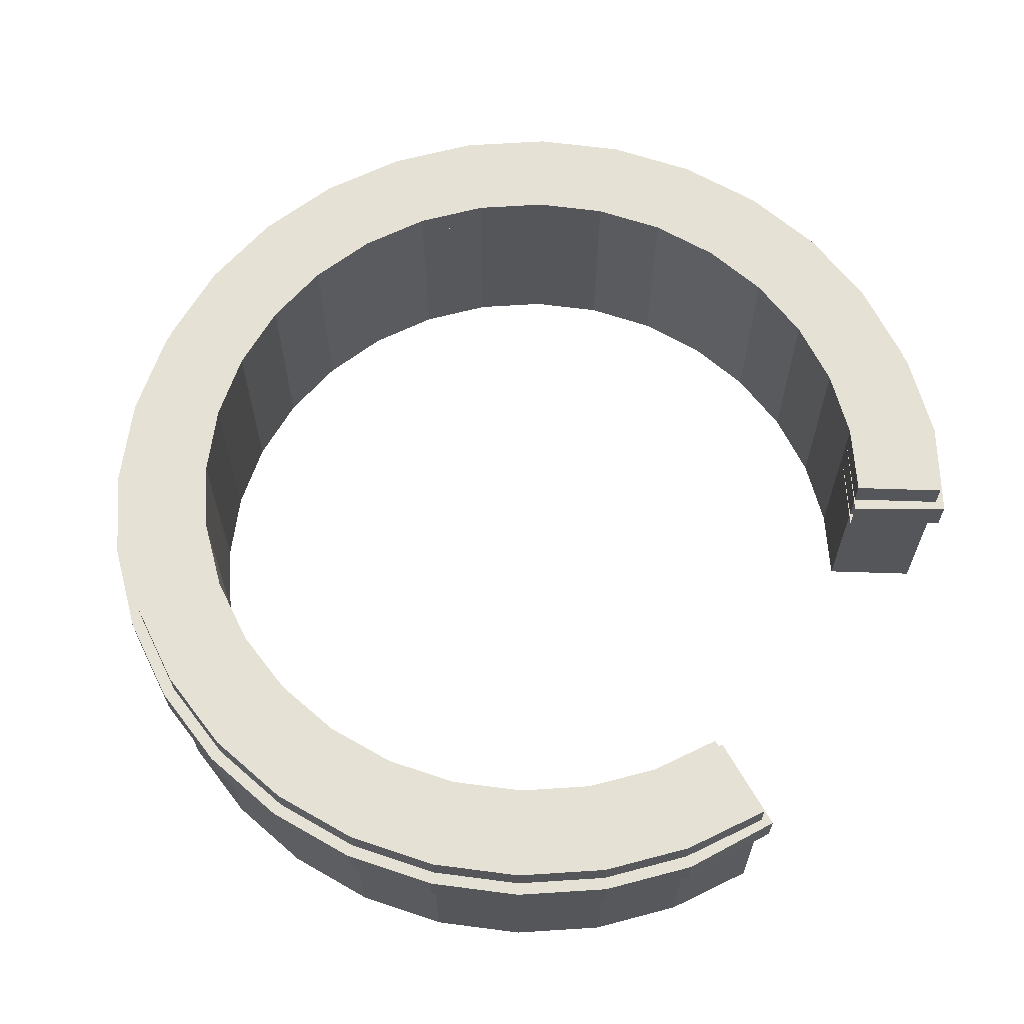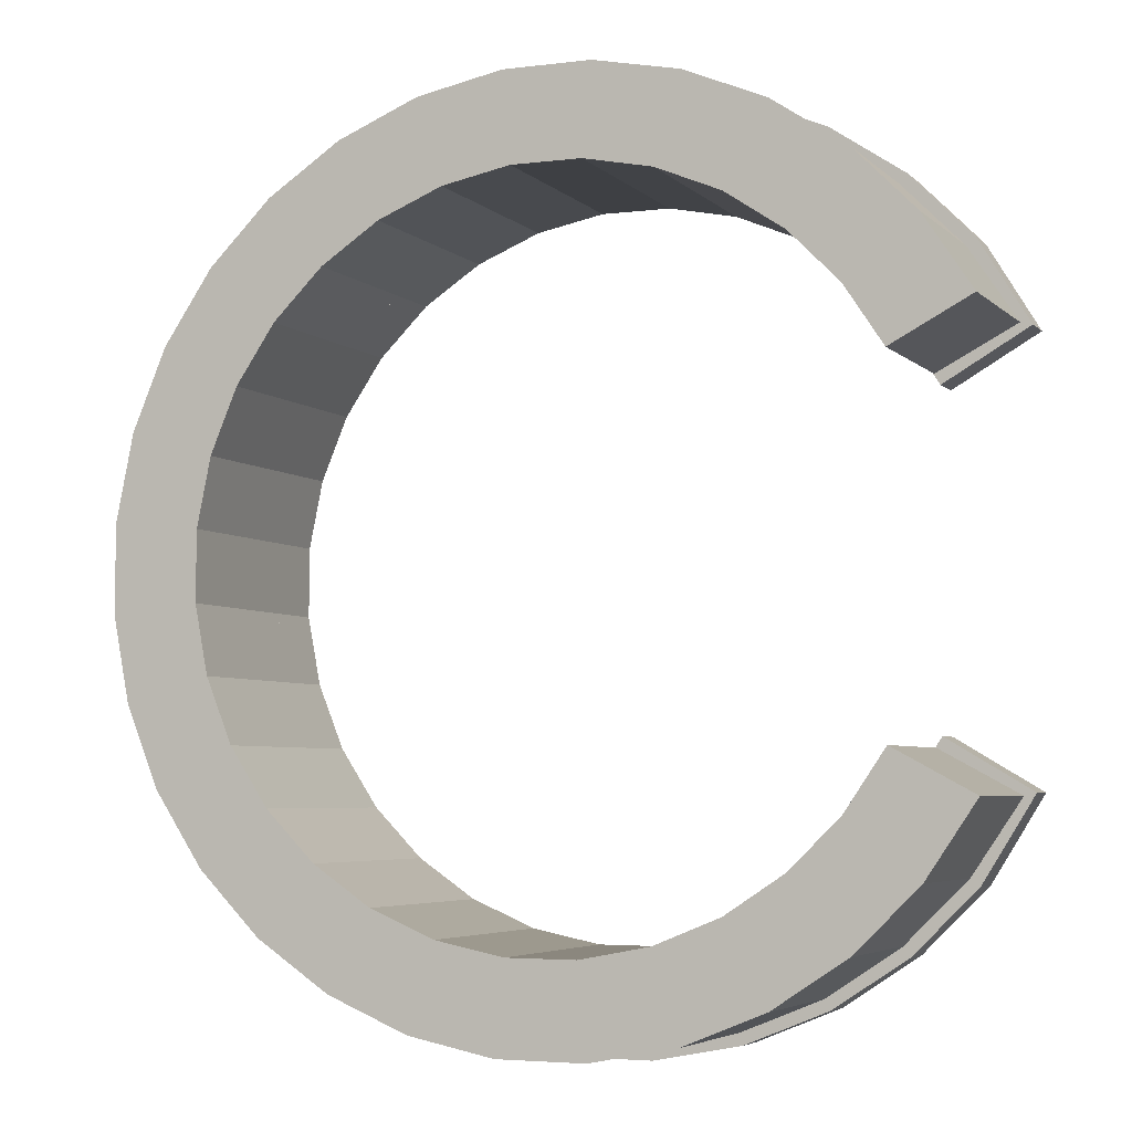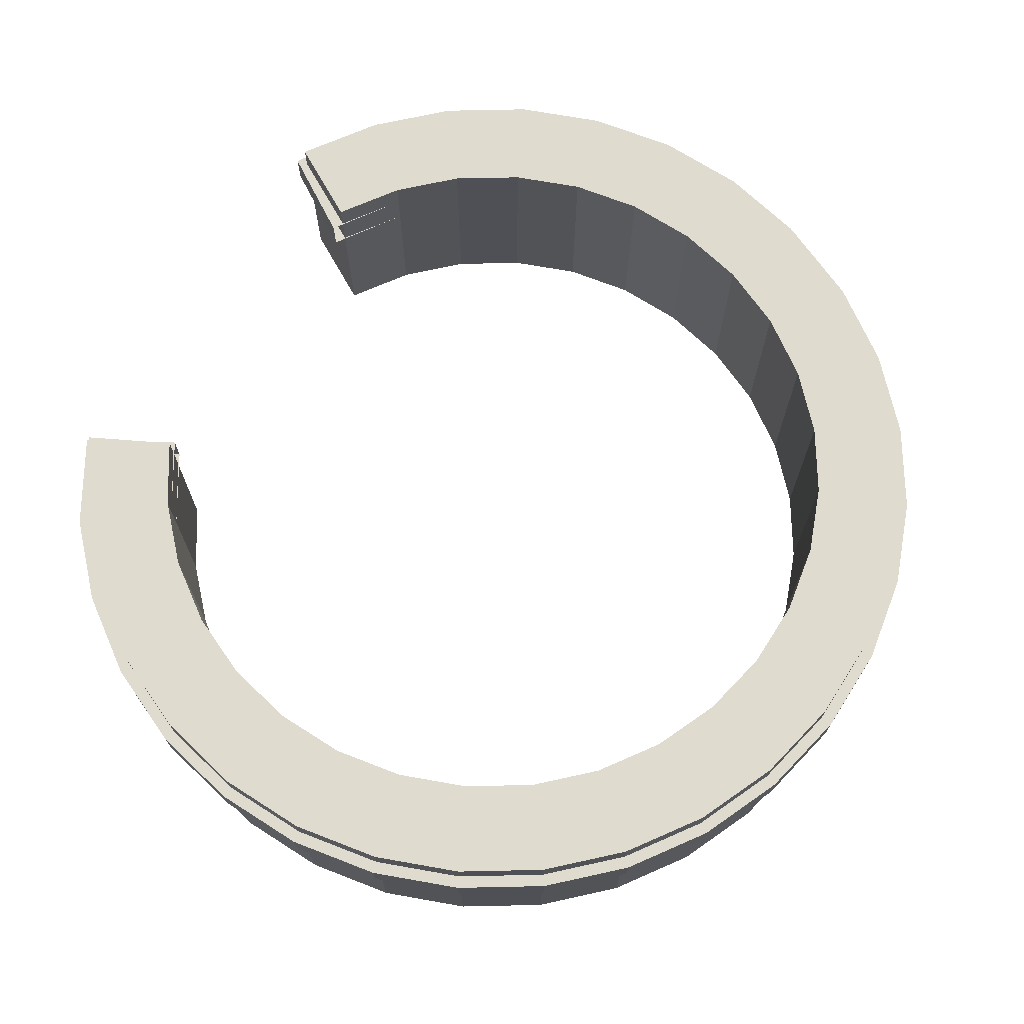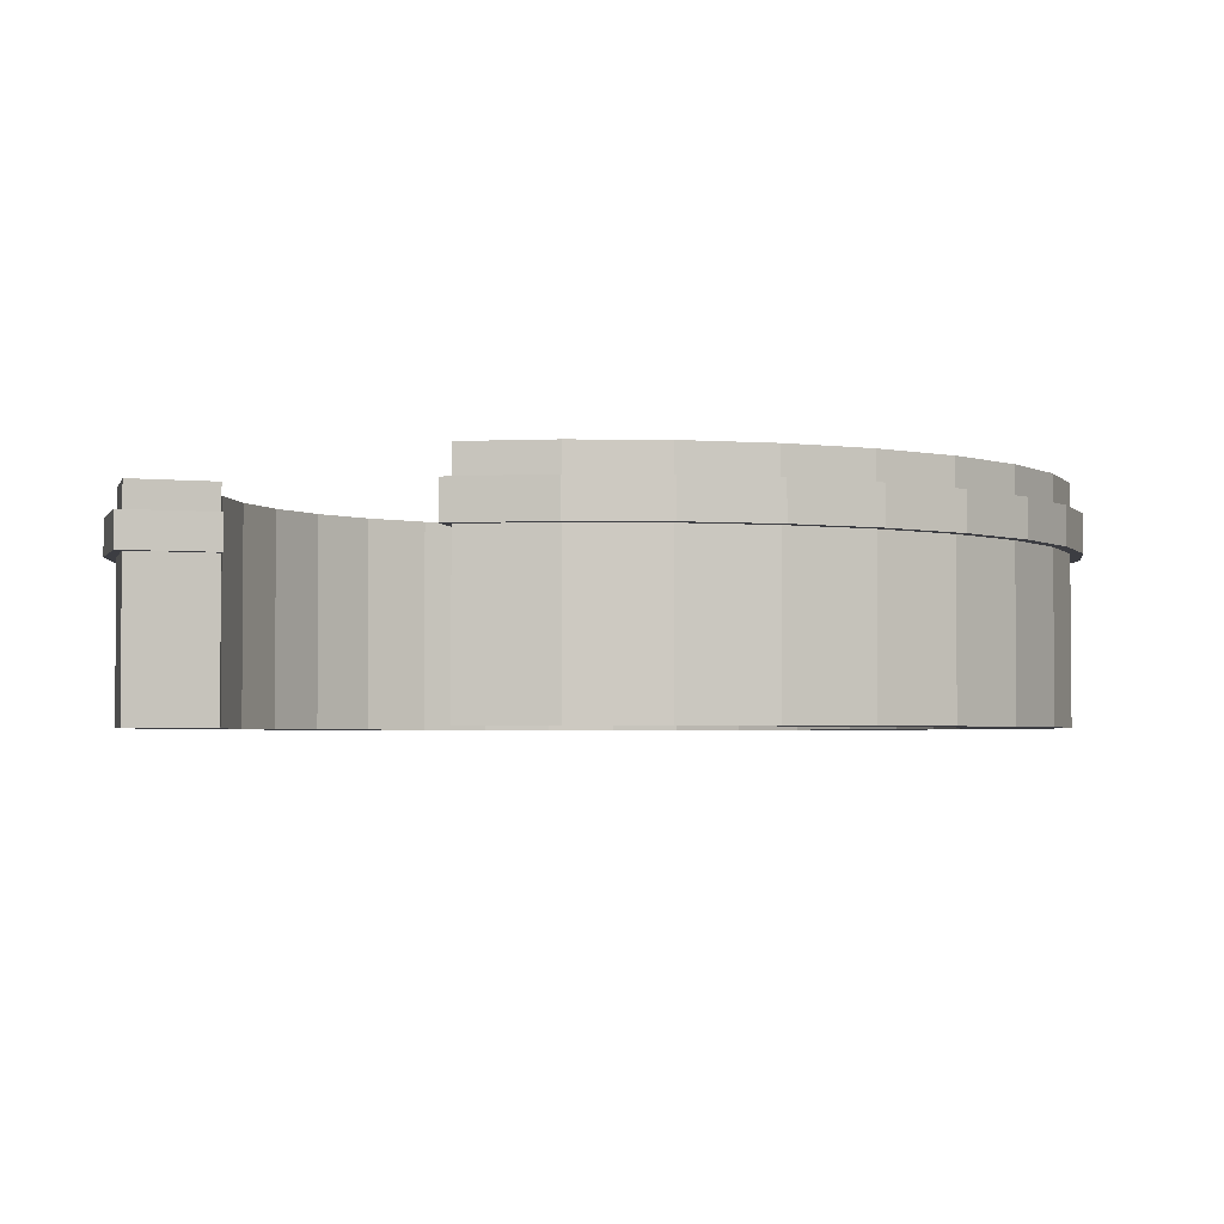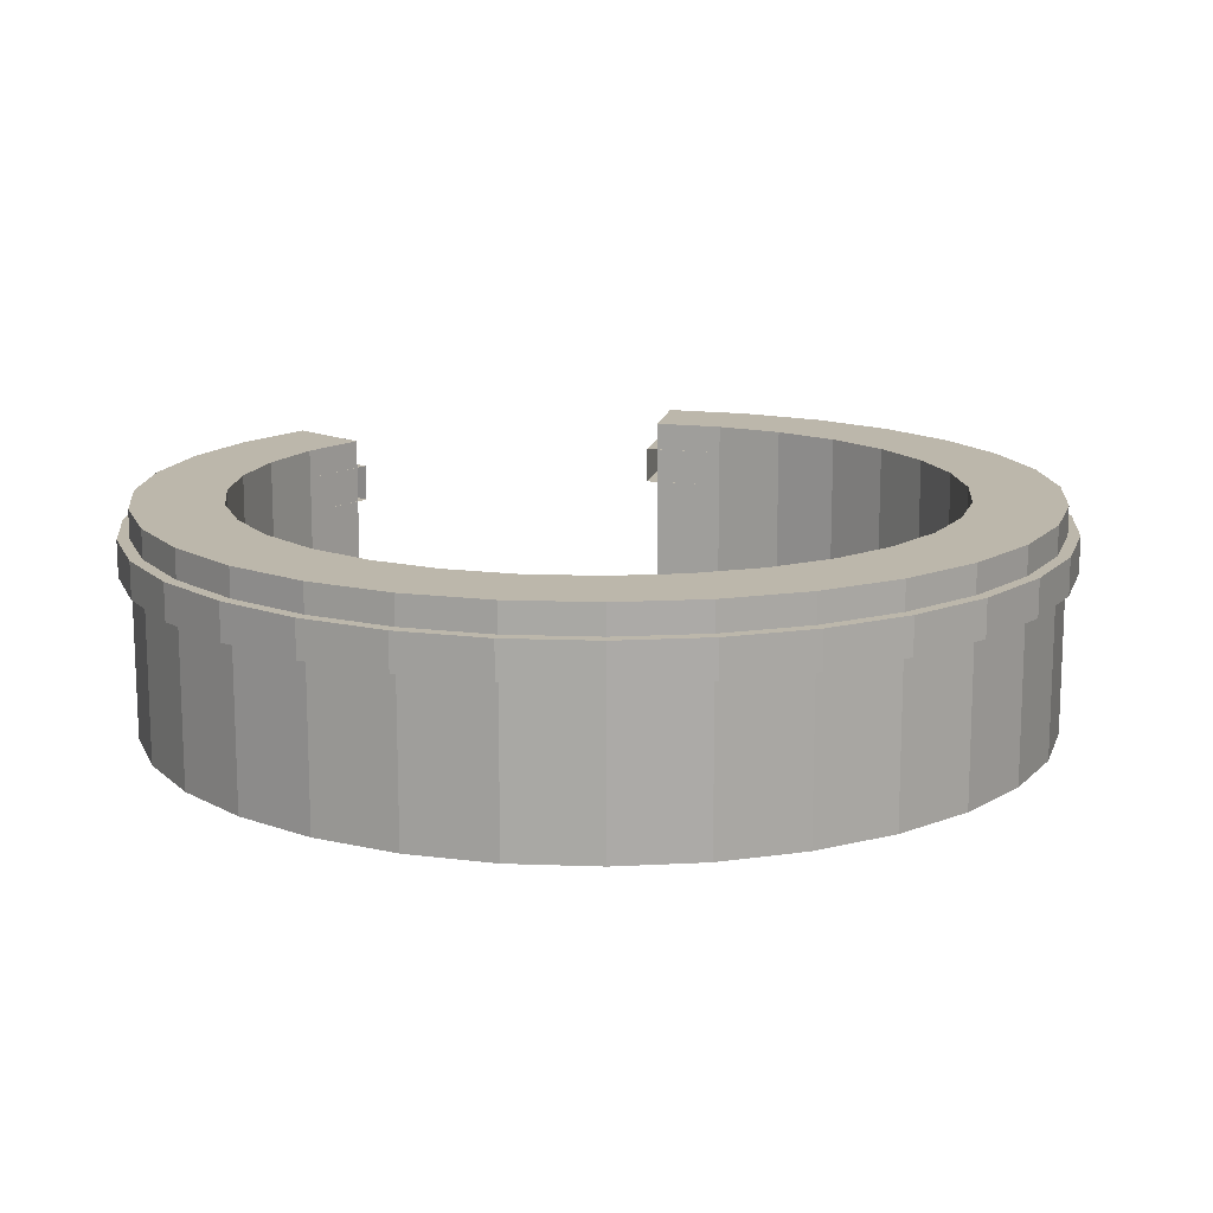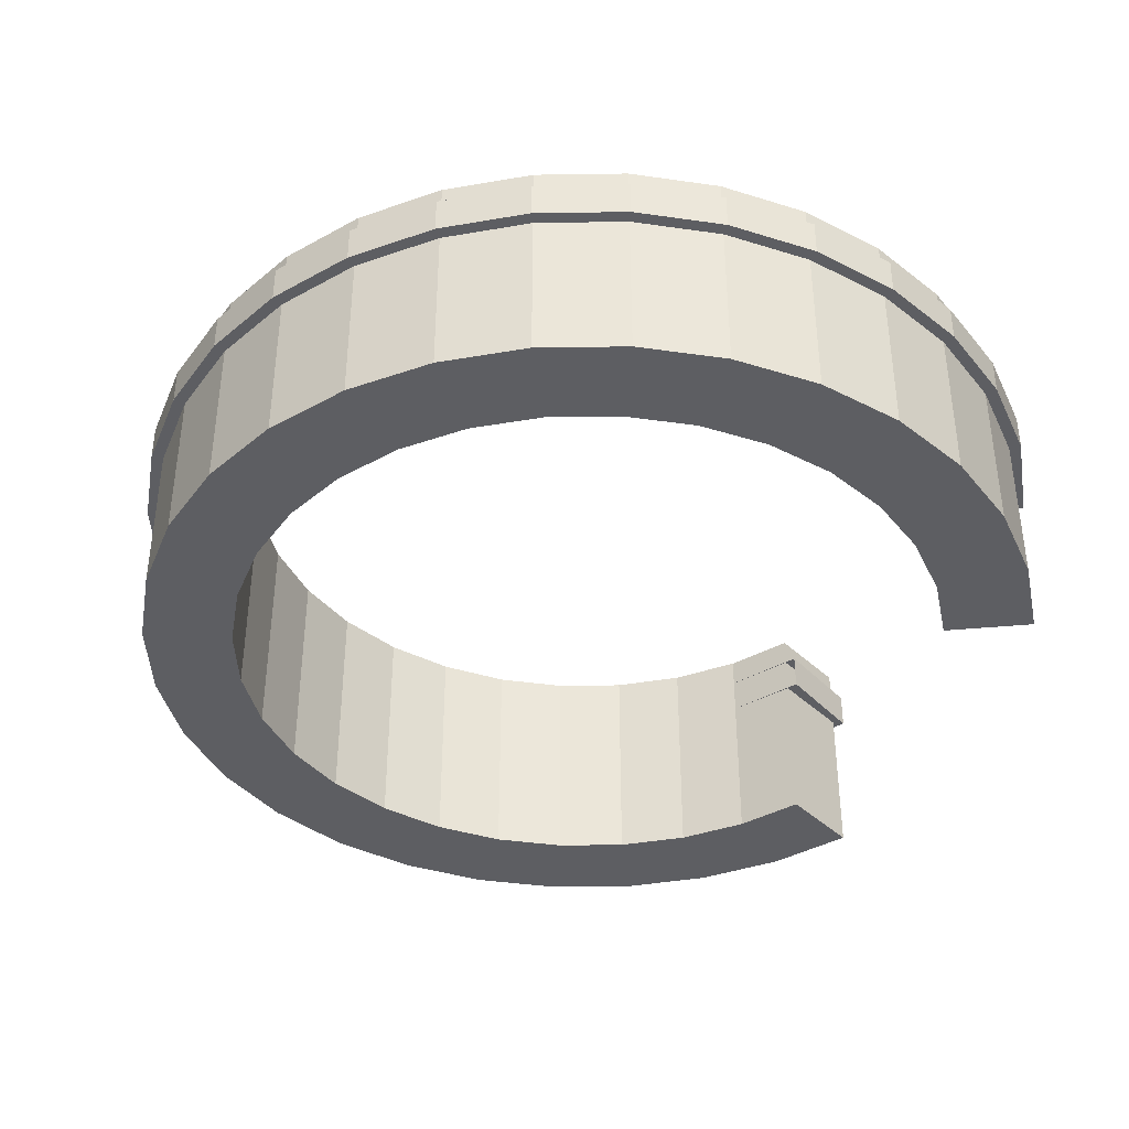
<metadata>
{"format":"obj","ext":"obj","renderer":"f3d","projection":"perspective","resolution":1024,"background":"white","views":[{"elev":64.3,"azim":30.4,"up":"+Y"},{"elev":-4.9,"azim":22.9,"up":"+Z"},{"elev":70.5,"azim":-147.1,"up":"+Y"},{"elev":-2.9,"azim":132.6,"up":"+Y"},{"elev":14.3,"azim":-107.5,"up":"+Y"},{"elev":-39.1,"azim":-21.1,"up":"+Y"}]}
</metadata>
<code>
o Cylinder.002_Cylinder.006
v -0.02431 0.09978 -0.2316
v -0.02431 0.08131 -0.2316
v 0.02135 0.09978 -0.2319
v 0.02135 0.08131 -0.2319
v 0.06618 0.09978 -0.2233
v 0.06618 0.08131 -0.2233
v 0.1085 0.09978 -0.2061
v 0.1085 0.08131 -0.2061
v 0.1466 0.09978 -0.181
v 0.1466 0.08131 -0.181
v 0.1791 0.09978 -0.1489
v 0.1791 0.08131 -0.1489
v 0.2052 0.09978 -0.1068
v 0.2052 0.08131 -0.1068
v 0.2066 0.09978 0.1041
v 0.2066 0.08131 0.1041
v 0.181 0.09978 0.1466
v 0.181 0.08131 0.1466
v 0.1489 0.09978 0.1791
v 0.1489 0.08131 0.1791
v 0.1111 0.09978 0.2047
v 0.1111 0.08131 0.2047
v 0.06902 0.09978 0.2224
v 0.06902 0.08131 0.2224
v 0.02431 0.09978 0.2316
v 0.02431 0.08131 0.2316
v -0.02135 0.09978 0.2319
v -0.02135 0.08131 0.2319
v -0.06618 0.09978 0.2233
v -0.06618 0.08131 0.2233
v -0.1085 0.09978 0.2061
v -0.1085 0.08131 0.2061
v -0.1466 0.09978 0.181
v -0.1466 0.08131 0.181
v -0.1791 0.09978 0.1489
v -0.1791 0.08131 0.1489
v -0.2047 0.09978 0.1111
v -0.2047 0.08131 0.1111
v -0.2224 0.09978 0.06902
v -0.2224 0.08131 0.06902
v -0.2316 0.09978 0.02431
v -0.2316 0.08131 0.02431
v -0.2319 0.09978 -0.02135
v -0.2319 0.08131 -0.02135
v -0.2233 0.09978 -0.06618
v -0.2233 0.08131 -0.06618
v -0.2061 0.09978 -0.1085
v -0.2061 0.08131 -0.1085
v -0.181 0.09978 -0.1466
v -0.181 0.08131 -0.1466
v -0.1489 0.09978 -0.1791
v -0.1489 0.08131 -0.1791
v -0.1111 0.09978 -0.2047
v -0.1111 0.08131 -0.2047
v -0.06902 0.09978 -0.2224
v -0.06902 0.08131 -0.2224
v -0.01894 0.09978 -0.1805
v -0.01894 0.08131 -0.1805
v 0.01663 0.09978 -0.1807
v 0.01663 0.08131 -0.1807
v 0.05157 0.09978 -0.174
v 0.05157 0.08131 -0.174
v 0.08452 0.09978 -0.1606
v 0.08452 0.08131 -0.1606
v 0.1142 0.09978 -0.141
v 0.1142 0.08131 -0.141
v 0.1395 0.09978 -0.116
v 0.1395 0.08131 -0.116
v 0.1624 0.09978 -0.08123
v 0.1624 0.08131 -0.08123
v 0.1634 0.09978 0.07915
v 0.1634 0.08131 0.07915
v 0.141 0.09978 0.1142
v 0.141 0.08131 0.1142
v 0.116 0.09978 0.1395
v 0.116 0.08131 0.1395
v 0.08656 0.09978 0.1595
v 0.08656 0.08131 0.1595
v 0.05378 0.09978 0.1733
v 0.05378 0.08131 0.1733
v 0.01894 0.09978 0.1805
v 0.01894 0.08131 0.1805
v -0.01664 0.09978 0.1807
v -0.01664 0.08131 0.1807
v -0.05157 0.09978 0.174
v -0.05157 0.08131 0.174
v -0.08452 0.09978 0.1606
v -0.08452 0.08131 0.1606
v -0.1142 0.09978 0.141
v -0.1142 0.08131 0.141
v -0.1395 0.09978 0.116
v -0.1395 0.08131 0.116
v -0.1595 0.09978 0.08656
v -0.1595 0.08131 0.08656
v -0.1733 0.09978 0.05378
v -0.1733 0.08131 0.05378
v -0.1805 0.09978 0.01894
v -0.1805 0.08131 0.01894
v -0.1807 0.09978 -0.01664
v -0.1807 0.08131 -0.01664
v -0.174 0.09978 -0.05157
v -0.174 0.08131 -0.05157
v -0.1606 0.09978 -0.08452
v -0.1606 0.08131 -0.08452
v -0.141 0.09978 -0.1142
v -0.141 0.08131 -0.1142
v -0.116 0.09978 -0.1395
v -0.116 0.08131 -0.1395
v -0.08656 0.09978 -0.1595
v -0.08656 0.08131 -0.1595
v -0.05378 0.09978 -0.1733
v -0.05378 0.08131 -0.1733
v -0.02367 0.001196 -0.2256
v -0.02367 0.1142 -0.2256
v 0.02079 0.001196 -0.2259
v 0.02079 0.1142 -0.2259
v 0.06446 0.001196 -0.2175
v 0.06446 0.1142 -0.2175
v 0.1056 0.001196 -0.2007
v 0.1056 0.1142 -0.2007
v 0.1428 0.001196 -0.1763
v 0.1428 0.1142 -0.1763
v 0.1744 0.001196 -0.145
v 0.1744 0.1142 -0.145
v 0.1994 0.001196 -0.1082
v 0.1994 0.1142 -0.1082
v 0.2007 0.001196 0.1056
v 0.2007 0.1142 0.1056
v 0.1763 0.001196 0.1428
v 0.1763 0.1142 0.1428
v 0.145 0.001196 0.1744
v 0.145 0.1142 0.1744
v 0.1082 0.001196 0.1994
v 0.1082 0.1142 0.1994
v 0.06723 0.001196 0.2166
v 0.06723 0.1142 0.2166
v 0.02367 0.001196 0.2256
v 0.02367 0.1142 0.2256
v -0.02079 0.001196 0.2259
v -0.02079 0.1142 0.2259
v -0.06446 0.001196 0.2175
v -0.06446 0.1142 0.2175
v -0.1056 0.001196 0.2007
v -0.1056 0.1142 0.2007
v -0.1428 0.001196 0.1763
v -0.1428 0.1142 0.1763
v -0.1744 0.001196 0.145
v -0.1744 0.1142 0.145
v -0.1994 0.001196 0.1082
v -0.1994 0.1142 0.1082
v -0.2166 0.001196 0.06723
v -0.2166 0.1142 0.06723
v -0.2256 0.001196 0.02367
v -0.2256 0.1142 0.02367
v -0.2259 0.001196 -0.02079
v -0.2259 0.1142 -0.02079
v -0.2175 0.001196 -0.06446
v -0.2175 0.1142 -0.06446
v -0.2007 0.001196 -0.1056
v -0.2007 0.1142 -0.1056
v -0.1763 0.001196 -0.1428
v -0.1763 0.1142 -0.1428
v -0.145 0.001196 -0.1744
v -0.145 0.1142 -0.1744
v -0.1082 0.001196 -0.1994
v -0.1082 0.1142 -0.1994
v -0.06723 0.001196 -0.2166
v -0.06723 0.1142 -0.2166
v -0.01894 0.001196 -0.1805
v -0.01894 0.1142 -0.1805
v 0.01663 0.001196 -0.1807
v 0.01663 0.1142 -0.1807
v 0.05157 0.001196 -0.174
v 0.05157 0.1142 -0.174
v 0.08452 0.001196 -0.1606
v 0.08452 0.1142 -0.1606
v 0.1142 0.001196 -0.141
v 0.1142 0.1142 -0.141
v 0.1395 0.001196 -0.116
v 0.1395 0.1142 -0.116
v 0.1595 0.001196 -0.08656
v 0.1595 0.1142 -0.08656
v 0.1606 0.001196 0.08452
v 0.1606 0.1142 0.08452
v 0.141 0.001196 0.1142
v 0.141 0.1142 0.1142
v 0.116 0.001196 0.1395
v 0.116 0.1142 0.1395
v 0.08656 0.001196 0.1595
v 0.08656 0.1142 0.1595
v 0.05378 0.001196 0.1733
v 0.05378 0.1142 0.1733
v 0.01894 0.001196 0.1805
v 0.01894 0.1142 0.1805
v -0.01664 0.001196 0.1807
v -0.01664 0.1142 0.1807
v -0.05157 0.001196 0.174
v -0.05157 0.1142 0.174
v -0.08452 0.001196 0.1606
v -0.08452 0.1142 0.1606
v -0.1142 0.001196 0.141
v -0.1142 0.1142 0.141
v -0.1395 0.001196 0.116
v -0.1395 0.1142 0.116
v -0.1595 0.001196 0.08656
v -0.1595 0.1142 0.08656
v -0.1733 0.001196 0.05378
v -0.1733 0.1142 0.05378
v -0.1805 0.001196 0.01894
v -0.1805 0.1142 0.01894
v -0.1807 0.001196 -0.01664
v -0.1807 0.1142 -0.01664
v -0.174 0.001196 -0.05157
v -0.174 0.1142 -0.05157
v -0.1606 0.001196 -0.08452
v -0.1606 0.1142 -0.08452
v -0.141 0.001196 -0.1142
v -0.141 0.1142 -0.1142
v -0.116 0.001196 -0.1395
v -0.116 0.1142 -0.1395
v -0.08656 0.001196 -0.1595
v -0.08656 0.1142 -0.1595
v -0.05378 0.001196 -0.1733
v -0.05378 0.1142 -0.1733
f 1 2 4 3
f 3 4 6 5
f 5 6 8 7
f 7 8 10 9
f 9 10 12 11
f 11 12 14 13
f 15 16 18 17
f 17 18 20 19
f 19 20 22 21
f 21 22 24 23
f 23 24 26 25
f 25 26 28 27
f 27 28 30 29
f 29 30 32 31
f 31 32 34 33
f 33 34 36 35
f 35 36 38 37
f 37 38 40 39
f 39 40 42 41
f 41 42 44 43
f 43 44 46 45
f 45 46 48 47
f 47 48 50 49
f 49 50 52 51
f 51 52 54 53
f 53 54 56 55
f 55 56 2 1
f 13 14 70 69
f 15 71 72 16
f 1 3 59 57
f 4 2 58 60
f 3 5 61 59
f 6 4 60 62
f 5 7 63 61
f 8 6 62 64
f 7 9 65 63
f 10 8 64 66
f 9 11 67 65
f 12 10 66 68
f 11 13 69 67
f 14 12 68 70
f 15 17 73 71
f 18 16 72 74
f 17 19 75 73
f 20 18 74 76
f 19 21 77 75
f 22 20 76 78
f 21 23 79 77
f 24 22 78 80
f 23 25 81 79
f 26 24 80 82
f 25 27 83 81
f 28 26 82 84
f 27 29 85 83
f 30 28 84 86
f 29 31 87 85
f 32 30 86 88
f 31 33 89 87
f 34 32 88 90
f 33 35 91 89
f 36 34 90 92
f 35 37 93 91
f 38 36 92 94
f 37 39 95 93
f 40 38 94 96
f 39 41 97 95
f 42 40 96 98
f 41 43 99 97
f 44 42 98 100
f 43 45 101 99
f 46 44 100 102
f 45 47 103 101
f 48 46 102 104
f 47 49 105 103
f 50 48 104 106
f 49 51 107 105
f 52 50 106 108
f 51 53 109 107
f 54 52 108 110
f 53 55 111 109
f 56 54 110 112
f 55 1 57 111
f 2 56 112 58
f 113 115 116 114
f 115 117 118 116
f 117 119 120 118
f 119 121 122 120
f 121 123 124 122
f 123 125 126 124
f 127 129 130 128
f 129 131 132 130
f 131 133 134 132
f 133 135 136 134
f 135 137 138 136
f 137 139 140 138
f 139 141 142 140
f 141 143 144 142
f 143 145 146 144
f 145 147 148 146
f 147 149 150 148
f 149 151 152 150
f 151 153 154 152
f 153 155 156 154
f 155 157 158 156
f 157 159 160 158
f 159 161 162 160
f 161 163 164 162
f 163 165 166 164
f 165 167 168 166
f 167 113 114 168
f 169 170 172 171
f 171 172 174 173
f 173 174 176 175
f 175 176 178 177
f 177 178 180 179
f 179 180 182 181
f 125 181 182 126
f 127 128 184 183
f 183 184 186 185
f 185 186 188 187
f 187 188 190 189
f 189 190 192 191
f 191 192 194 193
f 193 194 196 195
f 195 196 198 197
f 197 198 200 199
f 199 200 202 201
f 201 202 204 203
f 203 204 206 205
f 205 206 208 207
f 207 208 210 209
f 209 210 212 211
f 211 212 214 213
f 213 214 216 215
f 215 216 218 217
f 217 218 220 219
f 219 220 222 221
f 221 222 224 223
f 223 224 170 169
f 113 169 171 115
f 116 172 170 114
f 115 171 173 117
f 118 174 172 116
f 117 173 175 119
f 120 176 174 118
f 119 175 177 121
f 122 178 176 120
f 121 177 179 123
f 124 180 178 122
f 123 179 181 125
f 126 182 180 124
f 127 183 185 129
f 130 186 184 128
f 129 185 187 131
f 132 188 186 130
f 131 187 189 133
f 134 190 188 132
f 133 189 191 135
f 136 192 190 134
f 135 191 193 137
f 138 194 192 136
f 137 193 195 139
f 140 196 194 138
f 139 195 197 141
f 142 198 196 140
f 141 197 199 143
f 144 200 198 142
f 143 199 201 145
f 146 202 200 144
f 145 201 203 147
f 148 204 202 146
f 147 203 205 149
f 150 206 204 148
f 149 205 207 151
f 152 208 206 150
f 151 207 209 153
f 154 210 208 152
f 153 209 211 155
f 156 212 210 154
f 155 211 213 157
f 158 214 212 156
f 157 213 215 159
f 160 216 214 158
f 159 215 217 161
f 162 218 216 160
f 161 217 219 163
f 164 220 218 162
f 163 219 221 165
f 166 222 220 164
f 165 221 223 167
f 168 224 222 166
f 167 223 169 113
f 114 170 224 168

</code>
